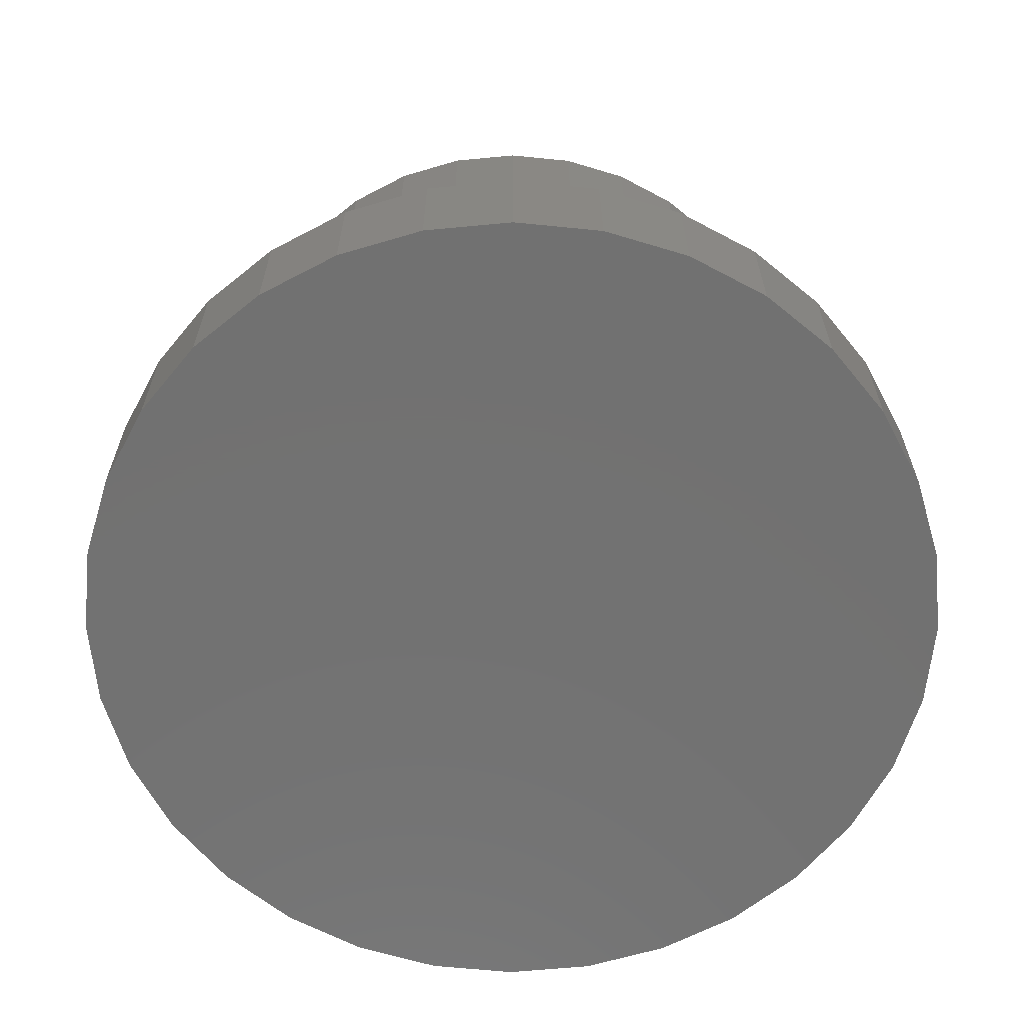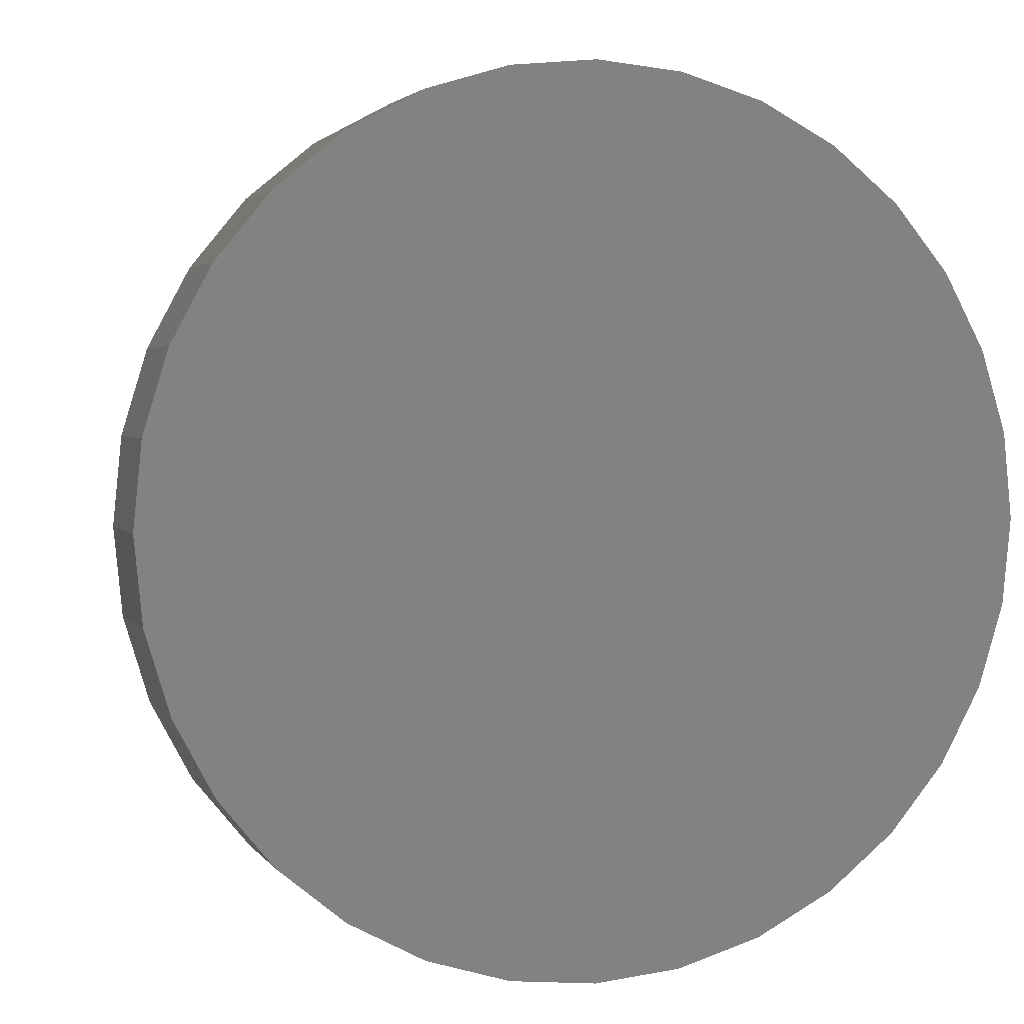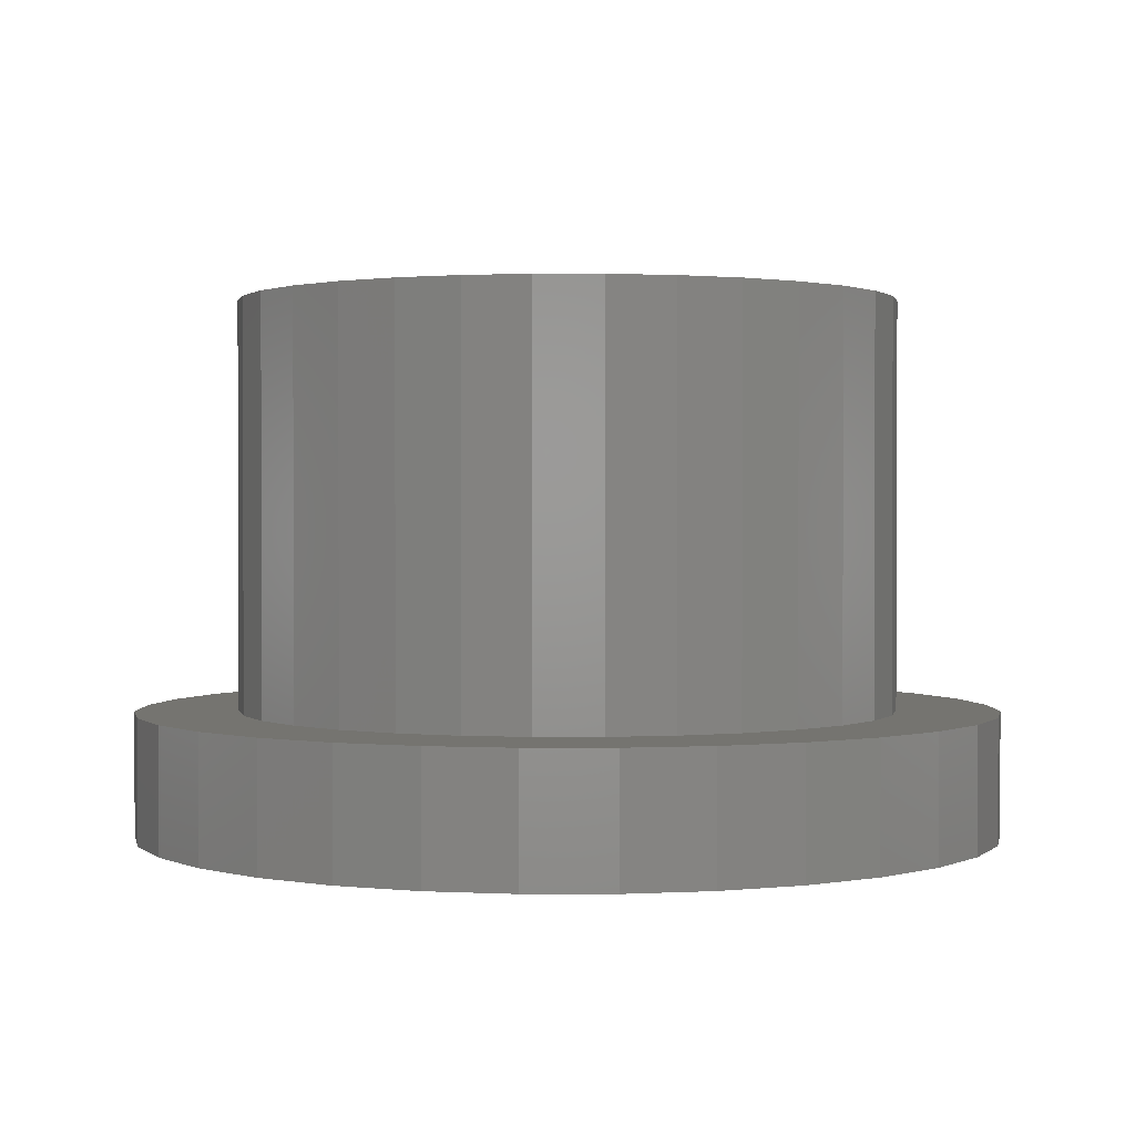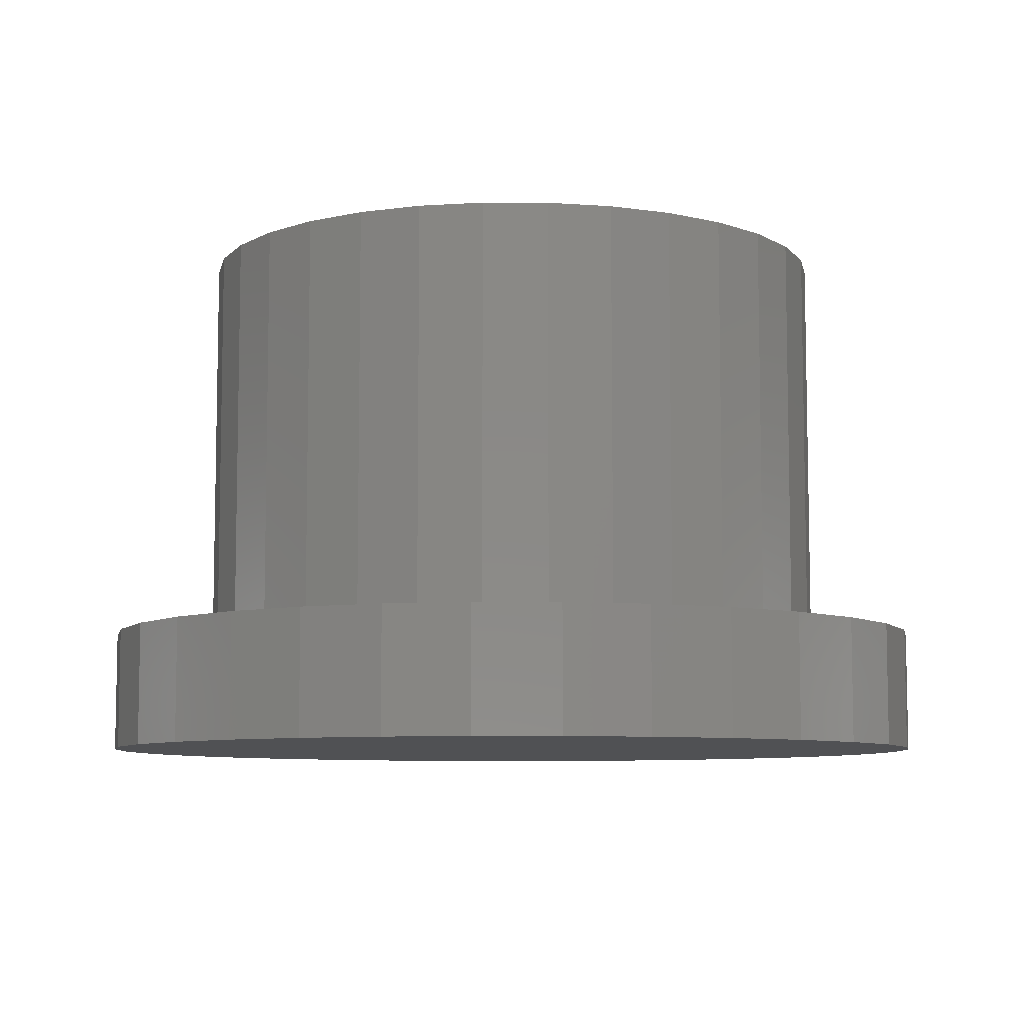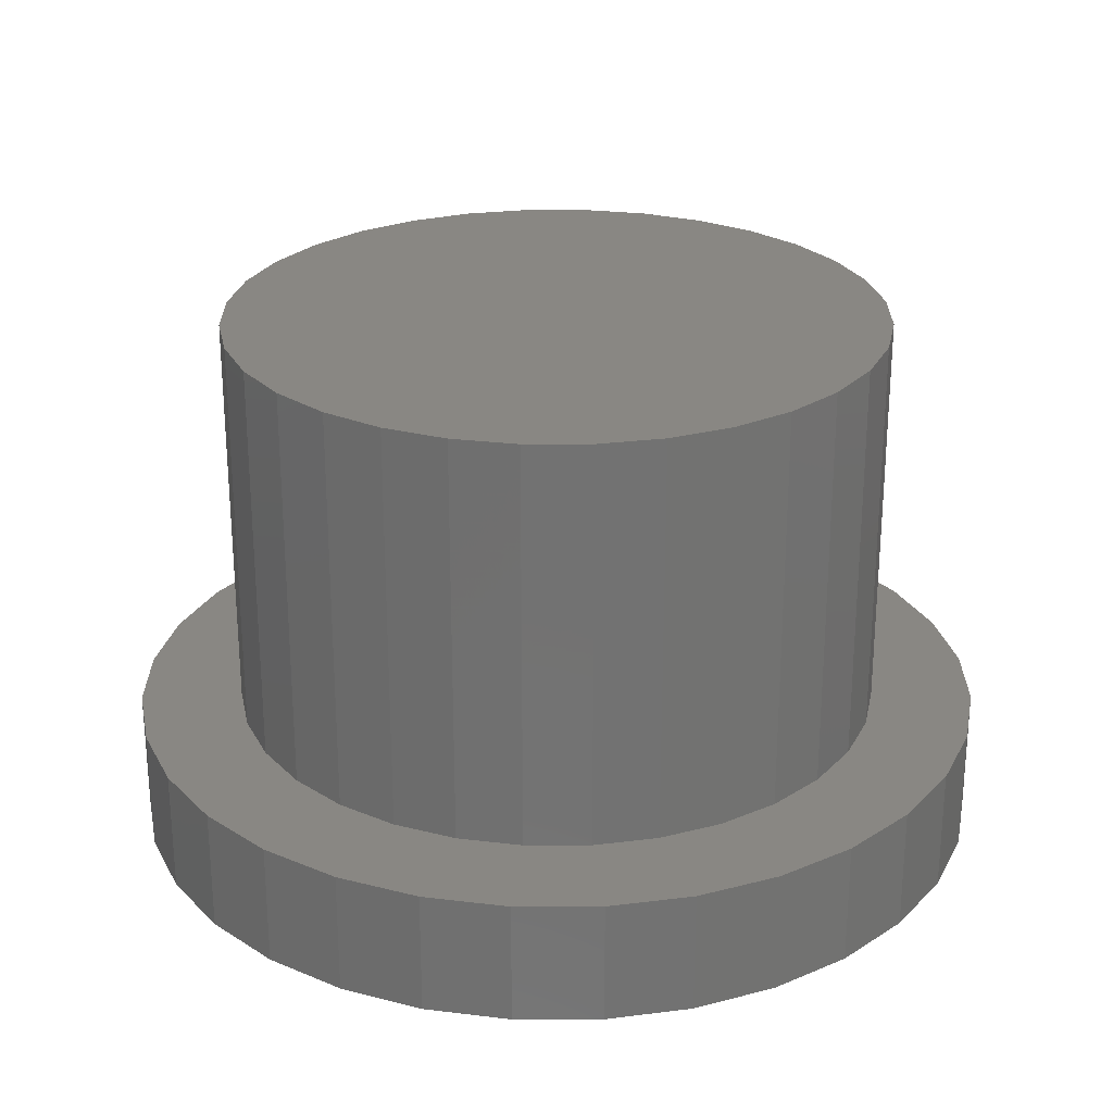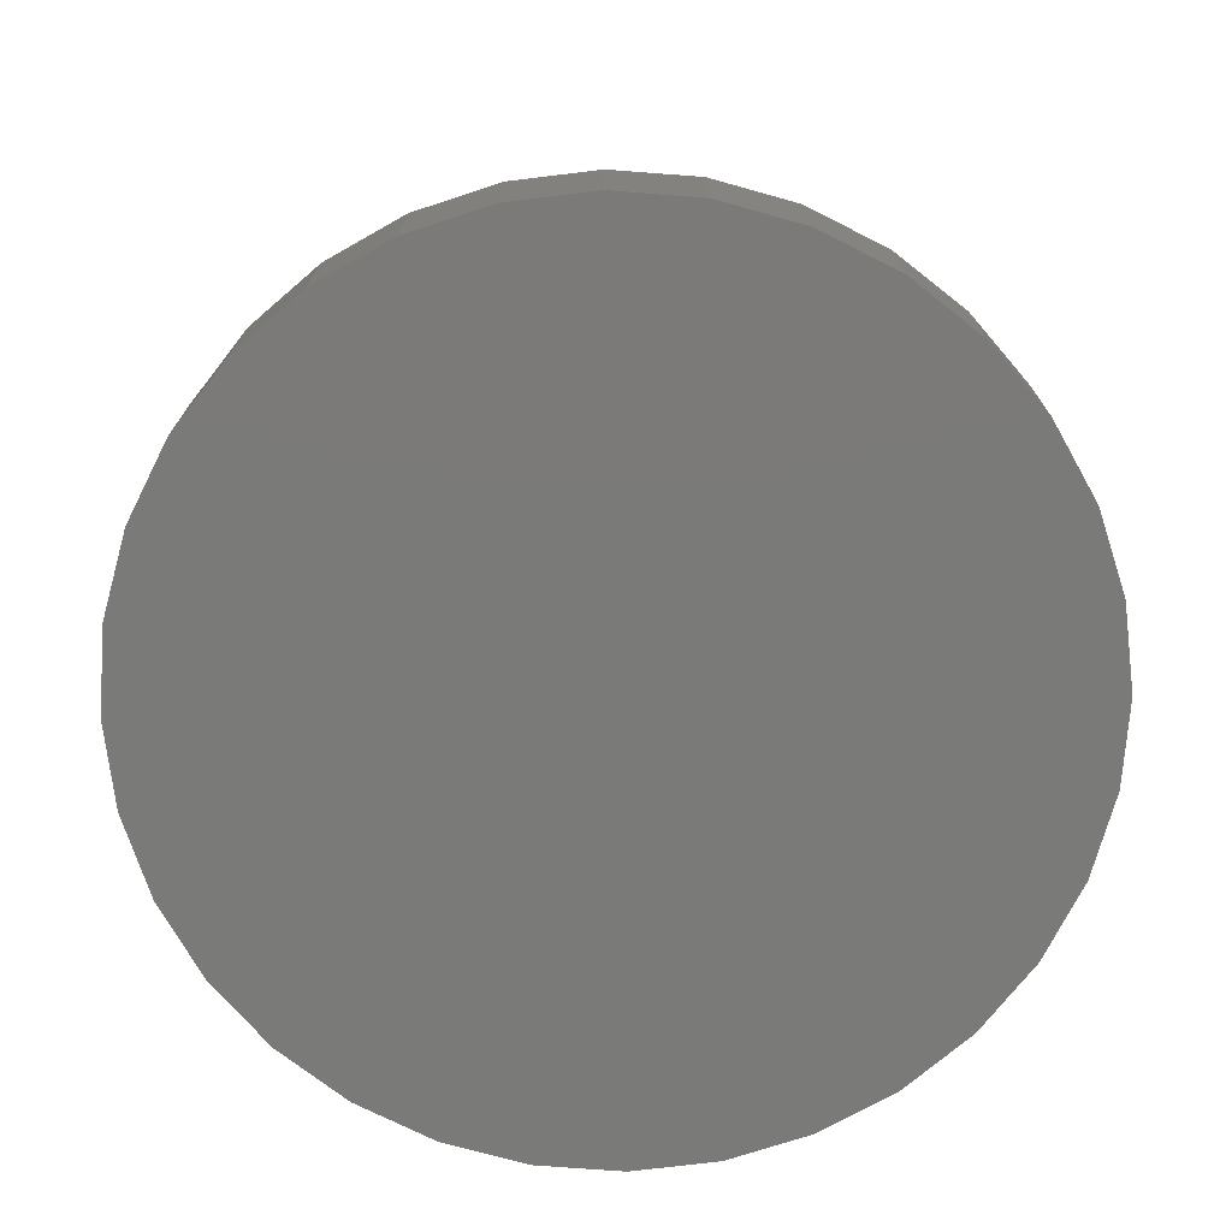
<metadata>
{"format":"stl","ext":"stl","renderer":"f3d","projection":"perspective","resolution":1024,"background":"white","views":[{"elev":-63.7,"azim":33.6,"up":"+Z"},{"elev":2.9,"azim":162.8,"up":"+Y"},{"elev":1.3,"azim":5.4,"up":"+Z"},{"elev":-7.7,"azim":151.3,"up":"+Z"},{"elev":25.7,"azim":174.2,"up":"+Z"},{"elev":-73.3,"azim":-178.7,"up":"+Z"}]}
</metadata>
<code>
# stl→obj: 128 verts, 252 faces
v 2.222 3.326 -2.45
v 1.531 3.696 2.5
v 2.222 3.326 2.5
v 1.531 3.696 -2.45
v -3.923 0.7804 -2.45
v -3.696 1.531 2.5
v -3.696 1.531 -2.45
v -3.923 0.7804 2.5
v 3.923 -0.7804 2.5
v 4 0 -2.45
v 4 0 2.5
v 3.923 -0.7804 -2.45
v -1.531 -3.696 -2.45
v -0.7804 -3.923 2.5
v -1.531 -3.696 2.5
v -0.7804 -3.923 -2.45
v 0.7804 3.923 -2.45
v 0 4 2.5
v 0.7804 3.923 2.5
v 0 4 -2.45
v -0.7804 3.923 -2.45
v -1.531 3.696 2.5
v -0.7804 3.923 2.5
v -1.531 3.696 -2.45
v -3.326 2.222 2.5
v -3.326 2.222 -2.45
v 3.696 1.531 2.5
v 3.326 2.222 -2.45
v 3.326 2.222 2.5
v 3.696 1.531 -2.45
v 2.828 2.828 -2.45
v 2.828 2.828 2.5
v -4 0 -2.45
v -4 0 2.5
v -2.828 2.828 2.5
v -2.828 2.828 -2.45
v -2.222 3.326 2.5
v -2.222 3.326 -2.45
v 3.923 0.7804 -2.45
v 3.923 0.7804 2.5
v 0 -4 -2.45
v 0.7804 -3.923 2.5
v 0 -4 2.5
v 0.7804 -3.923 -2.45
v 1.531 -3.696 -2.45
v 2.222 -3.326 2.5
v 1.531 -3.696 2.5
v 2.222 -3.326 -2.45
v 2.828 -2.828 2.5
v 2.828 -2.828 -2.45
v 3.326 -2.222 2.5
v 3.696 -1.531 -2.45
v 3.696 -1.531 2.5
v 3.326 -2.222 -2.45
v -2.828 -2.828 -2.45
v -2.222 -3.326 2.5
v -2.828 -2.828 2.5
v -2.222 -3.326 -2.45
v -3.326 -2.222 -2.45
v -3.696 -1.531 2.5
v -3.696 -1.531 -2.45
v -3.326 -2.222 2.5
v -3.923 -0.7804 -2.45
v -3.923 -0.7804 2.5
v 2.917 4.365 -3.95
v 2.009 4.85 -2.45
v 2.917 4.365 -2.45
v 2.009 4.85 -3.95
v 5.149 -1.024 -2.45
v 5.25 0 -3.95
v 5.25 0 -2.45
v 5.149 -1.024 -3.95
v -2.009 -4.85 -3.95
v -1.024 -5.149 -2.45
v -2.009 -4.85 -2.45
v -1.024 -5.149 -3.95
v 1.024 5.149 -3.95
v 0 5.25 -2.45
v 1.024 5.149 -2.45
v 0 5.25 -3.95
v -1.024 5.149 -3.95
v -2.009 4.85 -2.45
v -1.024 5.149 -2.45
v -2.009 4.85 -3.95
v -4.85 2.009 -3.95
v -4.365 2.917 -2.45
v -4.365 2.917 -3.95
v -4.85 2.009 -2.45
v 5.149 1.024 -2.45
v 4.85 2.009 -3.95
v 4.85 2.009 -2.45
v 5.149 1.024 -3.95
v 4.365 2.917 -3.95
v 4.365 2.917 -2.45
v 3.712 3.712 -3.95
v 3.712 3.712 -2.45
v -5.25 0 -3.95
v -5.149 1.024 -2.45
v -5.149 1.024 -3.95
v -5.25 0 -2.45
v -3.712 3.712 -2.45
v -3.712 3.712 -3.95
v -2.917 4.365 -2.45
v -2.917 4.365 -3.95
v 0 -5.25 -3.95
v 1.024 -5.149 -2.45
v 0 -5.25 -2.45
v 1.024 -5.149 -3.95
v 2.009 -4.85 -3.95
v 2.917 -4.365 -2.45
v 2.009 -4.85 -2.45
v 2.917 -4.365 -3.95
v 3.712 -3.712 -2.45
v 3.712 -3.712 -3.95
v 4.365 -2.917 -2.45
v 4.85 -2.009 -3.95
v 4.85 -2.009 -2.45
v 4.365 -2.917 -3.95
v -3.712 -3.712 -3.95
v -2.917 -4.365 -2.45
v -3.712 -3.712 -2.45
v -2.917 -4.365 -3.95
v -4.365 -2.917 -3.95
v -4.85 -2.009 -2.45
v -4.85 -2.009 -3.95
v -4.365 -2.917 -2.45
v -5.149 -1.024 -3.95
v -5.149 -1.024 -2.45
f 1 2 3
f 2 1 4
f 5 6 7
f 6 5 8
f 9 10 11
f 10 9 12
f 13 14 15
f 14 13 16
f 17 18 19
f 18 17 20
f 21 22 23
f 22 21 24
f 7 25 26
f 25 7 6
f 27 28 29
f 28 27 30
f 29 31 32
f 31 29 28
f 31 3 32
f 3 31 1
f 4 19 2
f 19 4 17
f 33 8 5
f 8 33 34
f 26 35 36
f 35 26 25
f 24 37 22
f 37 24 38
f 20 23 18
f 23 20 21
f 38 35 37
f 35 38 36
f 11 39 40
f 39 11 10
f 41 42 43
f 42 41 44
f 45 46 47
f 46 45 48
f 48 49 46
f 49 48 50
f 51 52 53
f 52 51 54
f 16 43 14
f 43 16 41
f 55 56 57
f 56 55 58
f 59 60 61
f 60 59 62
f 63 34 33
f 34 63 64
f 55 62 59
f 62 55 57
f 40 30 27
f 30 40 39
f 40 9 11
f 27 9 40
f 27 53 9
f 29 53 27
f 29 51 53
f 32 51 29
f 32 49 51
f 3 49 32
f 3 46 49
f 2 46 3
f 2 47 46
f 19 47 2
f 19 42 47
f 18 42 19
f 18 43 42
f 23 43 18
f 23 14 43
f 22 14 23
f 22 15 14
f 37 15 22
f 37 56 15
f 35 56 37
f 35 57 56
f 25 57 35
f 25 62 57
f 6 62 25
f 6 60 62
f 8 60 6
f 8 64 60
f 64 8 34
f 44 47 42
f 47 44 45
f 49 54 51
f 54 49 50
f 53 12 9
f 12 53 52
f 58 15 56
f 15 58 13
f 61 64 63
f 64 61 60
f 65 66 67
f 66 65 68
f 69 70 71
f 70 69 72
f 73 74 75
f 74 73 76
f 77 78 79
f 78 77 80
f 81 82 83
f 82 81 84
f 85 86 87
f 86 85 88
f 89 90 91
f 90 89 92
f 91 93 94
f 93 91 90
f 94 95 96
f 95 94 93
f 95 67 96
f 67 95 65
f 68 79 66
f 79 68 77
f 97 98 99
f 98 97 100
f 87 101 102
f 101 87 86
f 84 103 82
f 103 84 104
f 80 83 78
f 83 80 81
f 104 101 103
f 101 104 102
f 71 92 89
f 92 71 70
f 105 106 107
f 106 105 108
f 109 110 111
f 110 109 112
f 112 113 110
f 113 112 114
f 115 116 117
f 116 115 118
f 76 107 74
f 107 76 105
f 119 120 121
f 120 119 122
f 123 124 125
f 124 123 126
f 127 100 97
f 100 127 128
f 72 92 70
f 116 92 72
f 116 90 92
f 118 90 116
f 118 93 90
f 114 93 118
f 114 95 93
f 112 95 114
f 112 65 95
f 109 65 112
f 109 68 65
f 108 68 109
f 108 77 68
f 105 77 108
f 105 80 77
f 76 80 105
f 76 81 80
f 73 81 76
f 73 84 81
f 122 84 73
f 122 104 84
f 119 104 122
f 119 102 104
f 123 102 119
f 123 87 102
f 125 87 123
f 125 85 87
f 127 85 125
f 127 99 85
f 99 127 97
f 10 71 89
f 39 89 91
f 71 10 69
f 30 91 94
f 12 69 10
f 69 12 117
f 89 39 10
f 28 94 96
f 91 30 39
f 94 28 30
f 31 96 67
f 96 31 28
f 67 1 31
f 66 1 67
f 66 4 1
f 79 4 66
f 79 17 4
f 78 17 79
f 78 20 17
f 78 21 20
f 83 21 78
f 83 24 21
f 82 24 83
f 82 38 24
f 103 38 82
f 38 103 36
f 101 36 103
f 36 101 26
f 86 26 101
f 26 86 7
f 88 7 86
f 7 88 5
f 52 117 12
f 117 52 115
f 54 115 52
f 115 54 113
f 50 113 54
f 113 50 110
f 48 110 50
f 48 111 110
f 45 111 48
f 45 106 111
f 44 106 45
f 41 106 44
f 41 107 106
f 16 107 41
f 16 74 107
f 13 74 16
f 13 75 74
f 58 75 13
f 120 58 55
f 58 120 75
f 121 55 59
f 126 59 61
f 55 121 120
f 124 61 63
f 128 63 33
f 98 5 88
f 59 126 121
f 5 98 33
f 61 124 126
f 100 33 98
f 63 128 124
f 33 100 128
f 99 88 85
f 88 99 98
f 108 111 106
f 111 108 109
f 113 118 115
f 118 113 114
f 117 72 69
f 72 117 116
f 122 75 120
f 75 122 73
f 125 128 127
f 128 125 124
f 119 126 123
f 126 119 121

</code>
